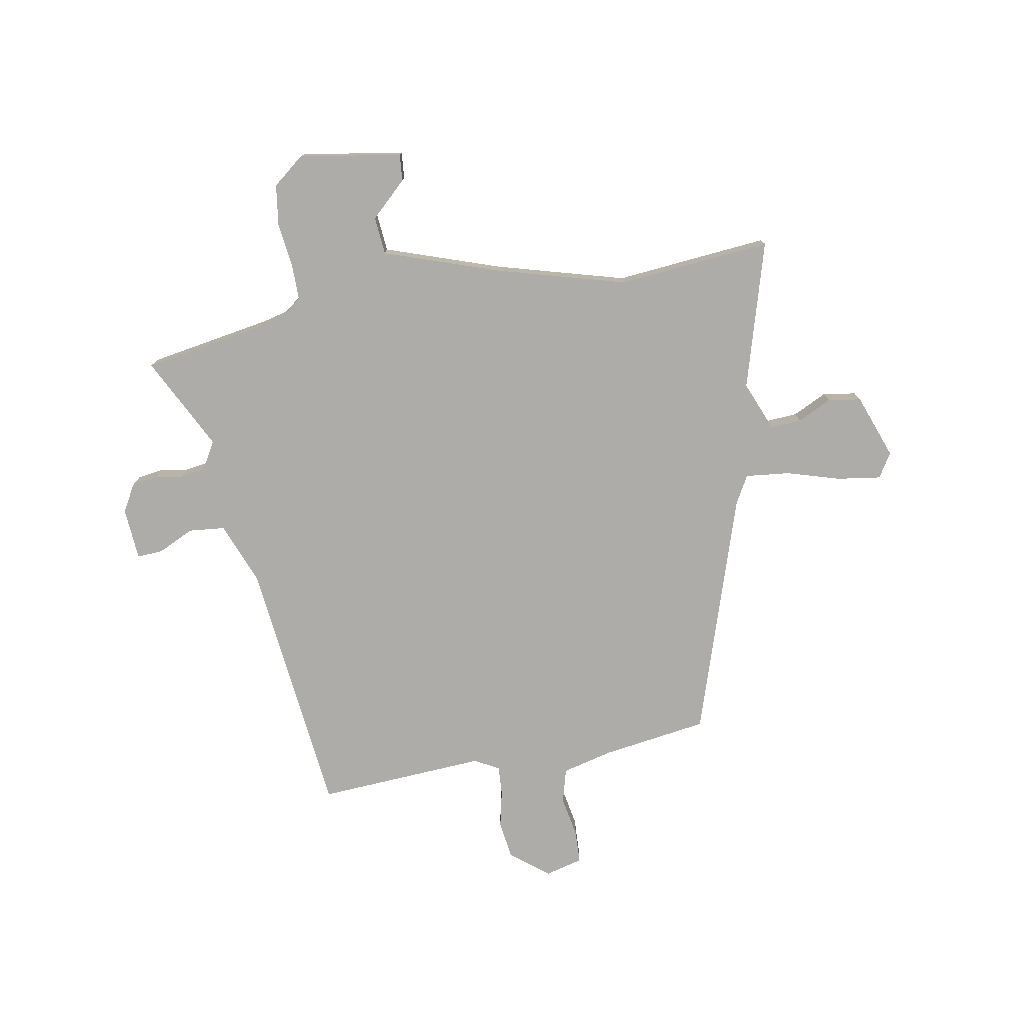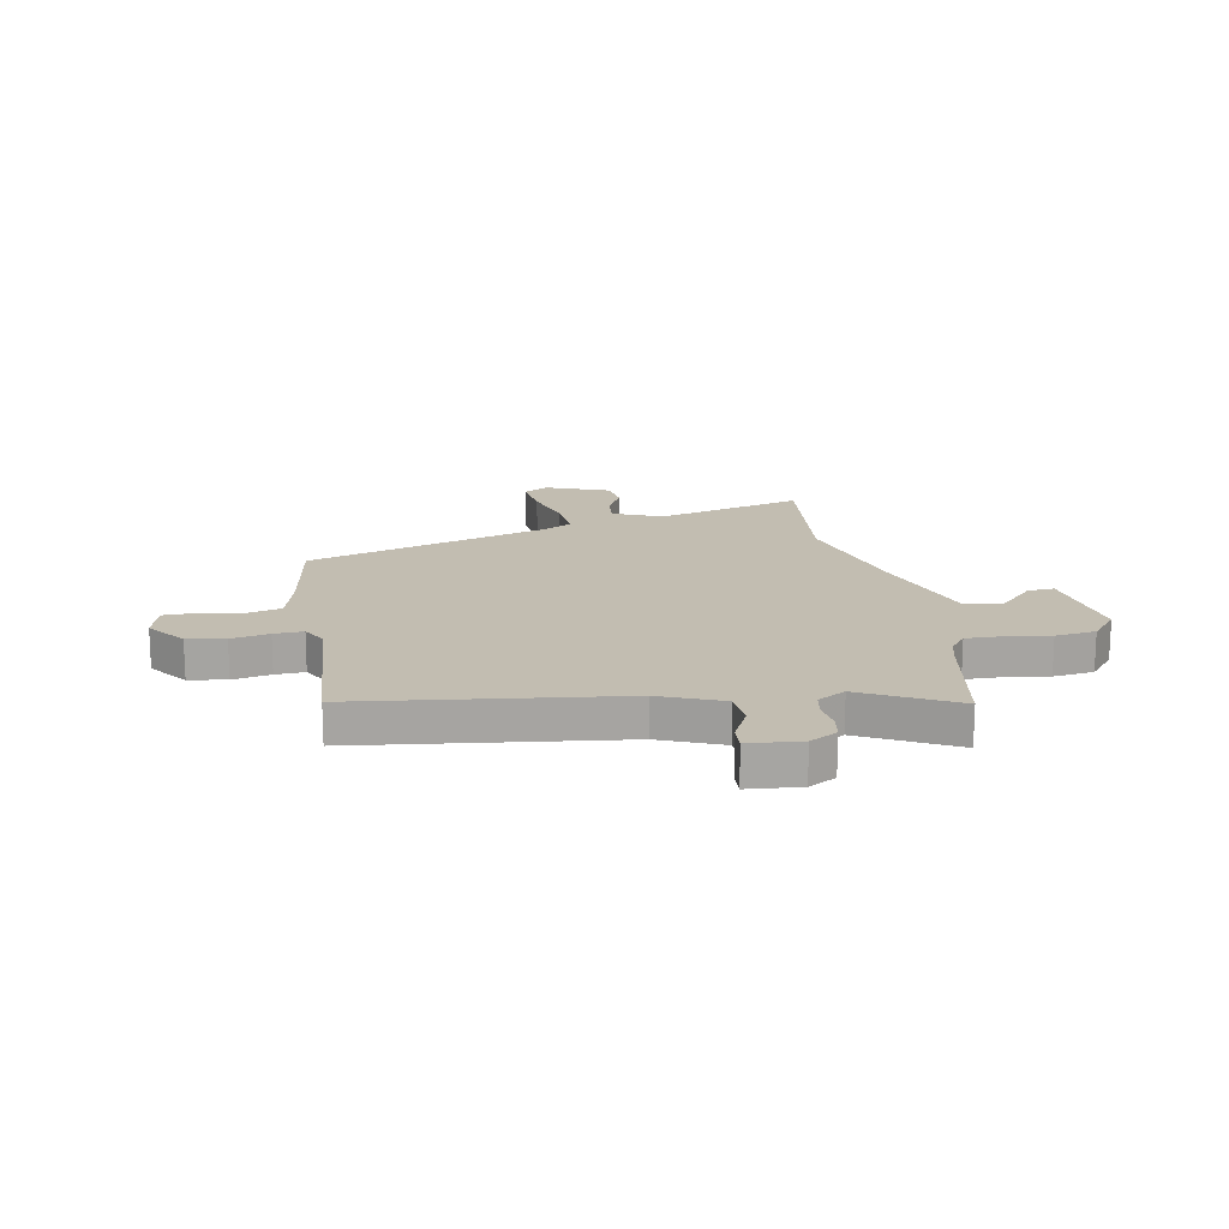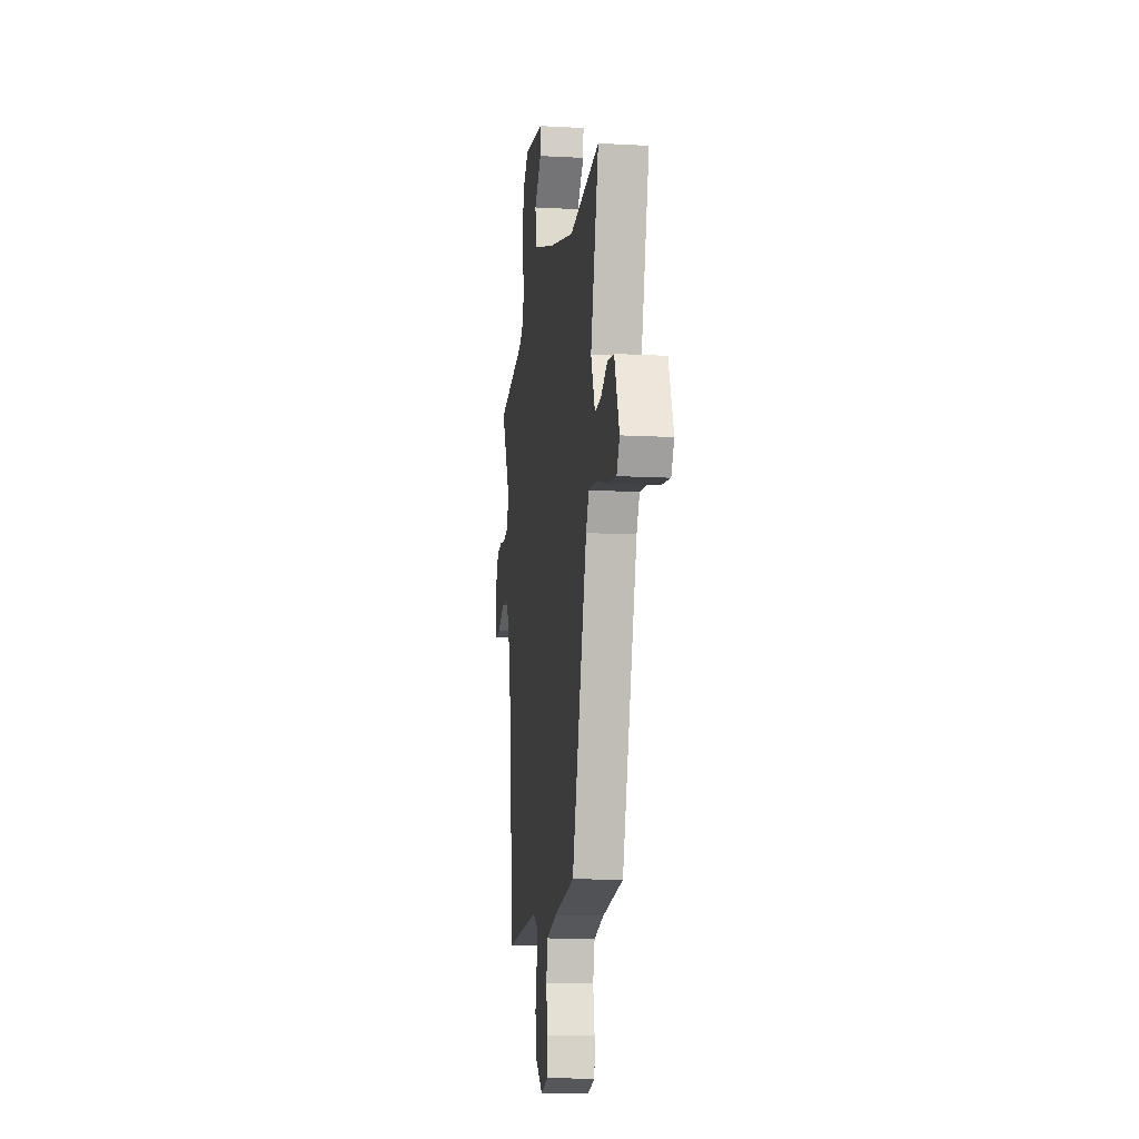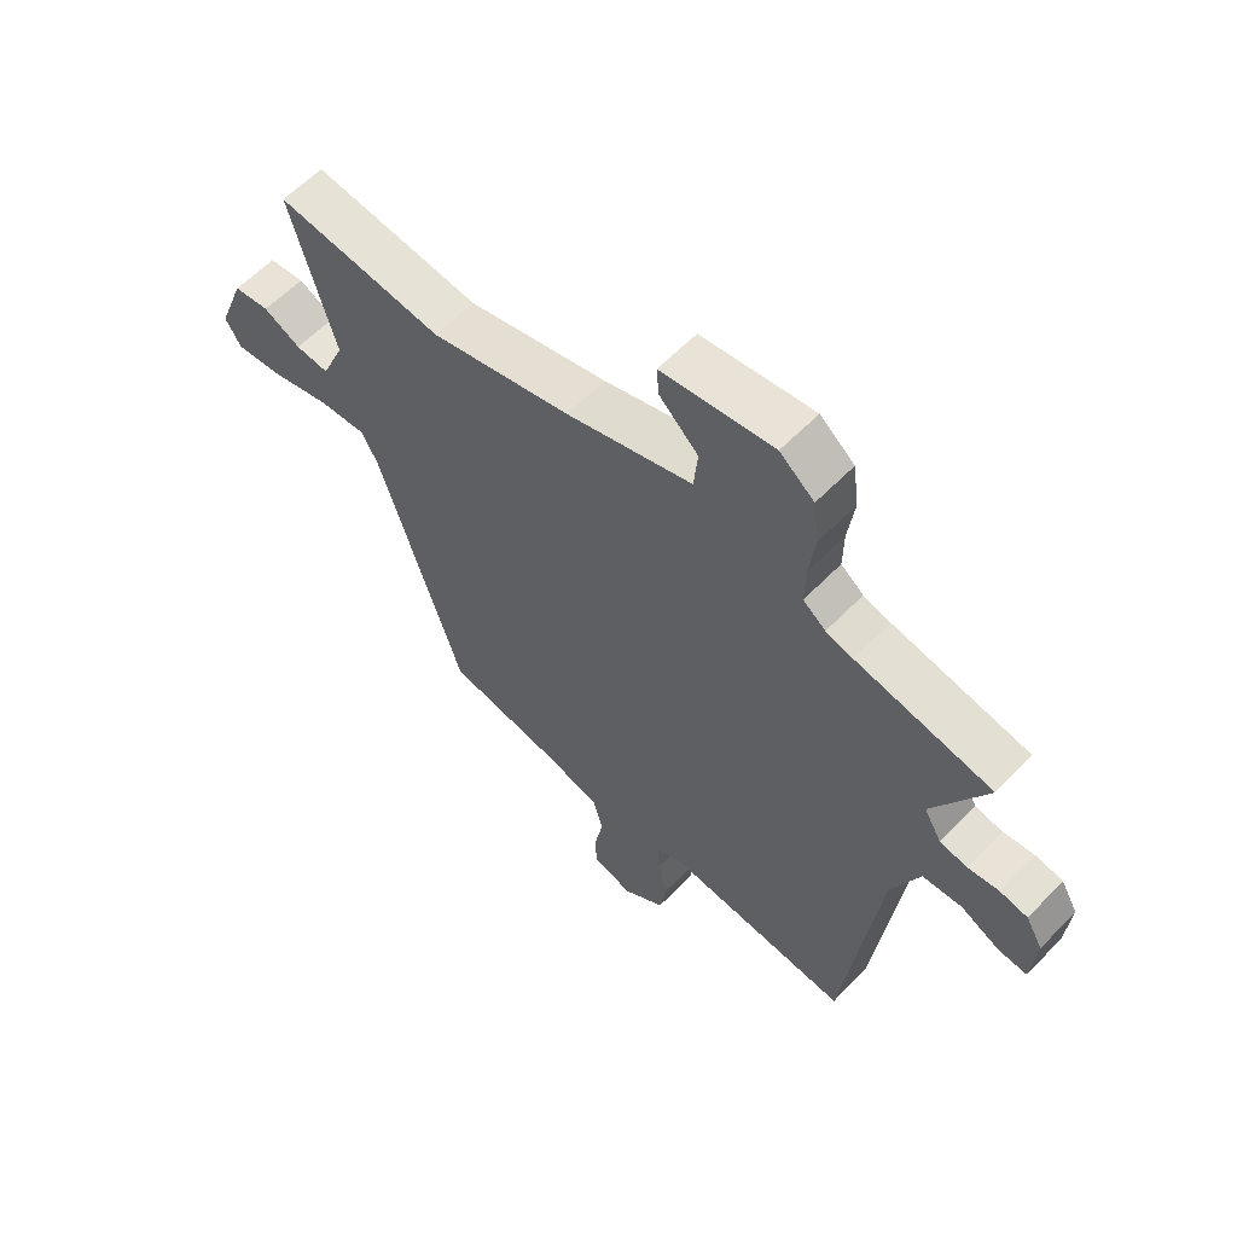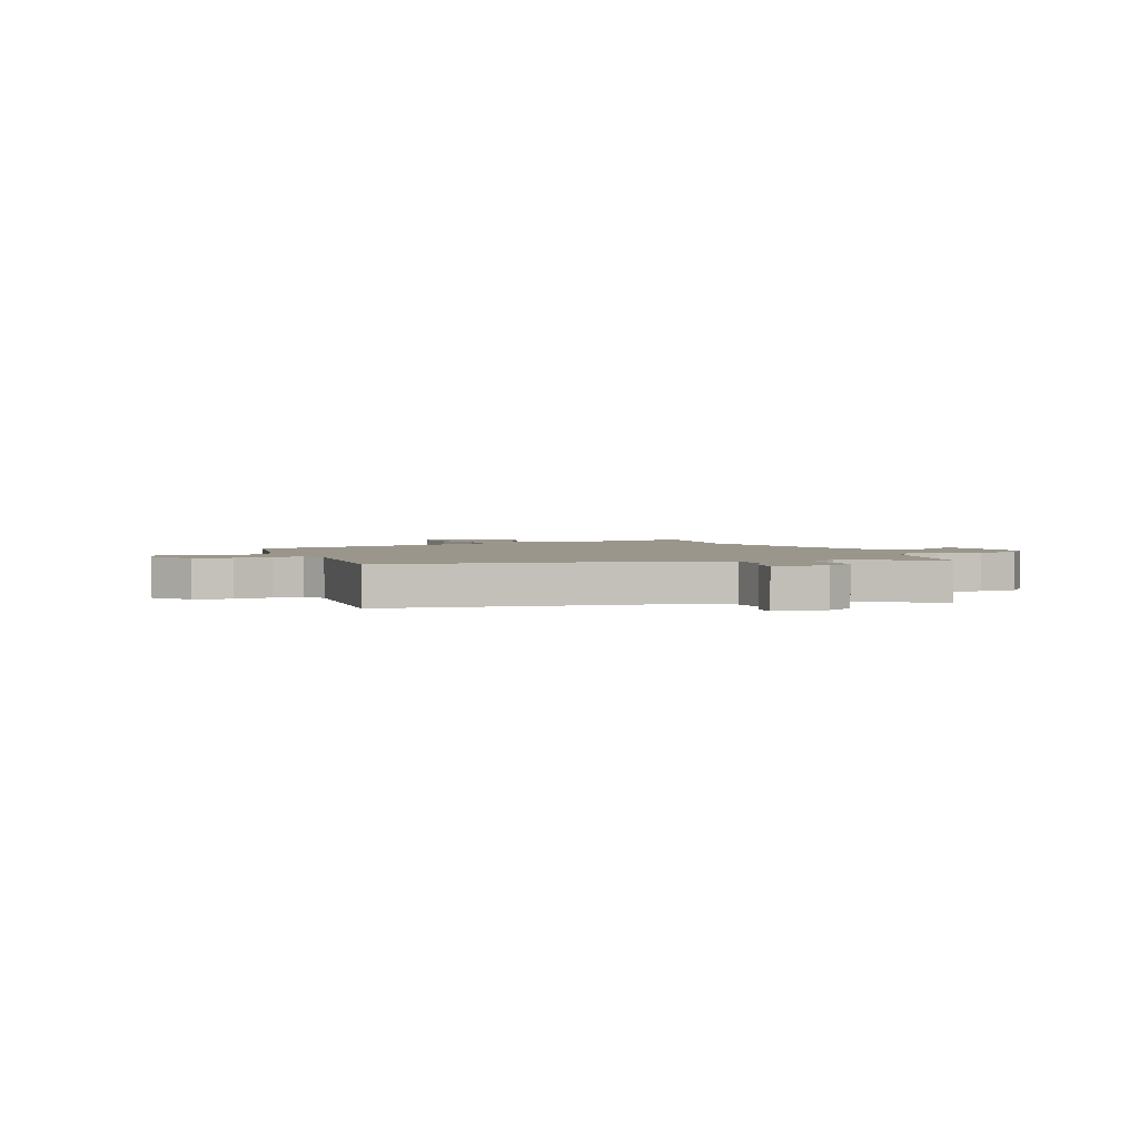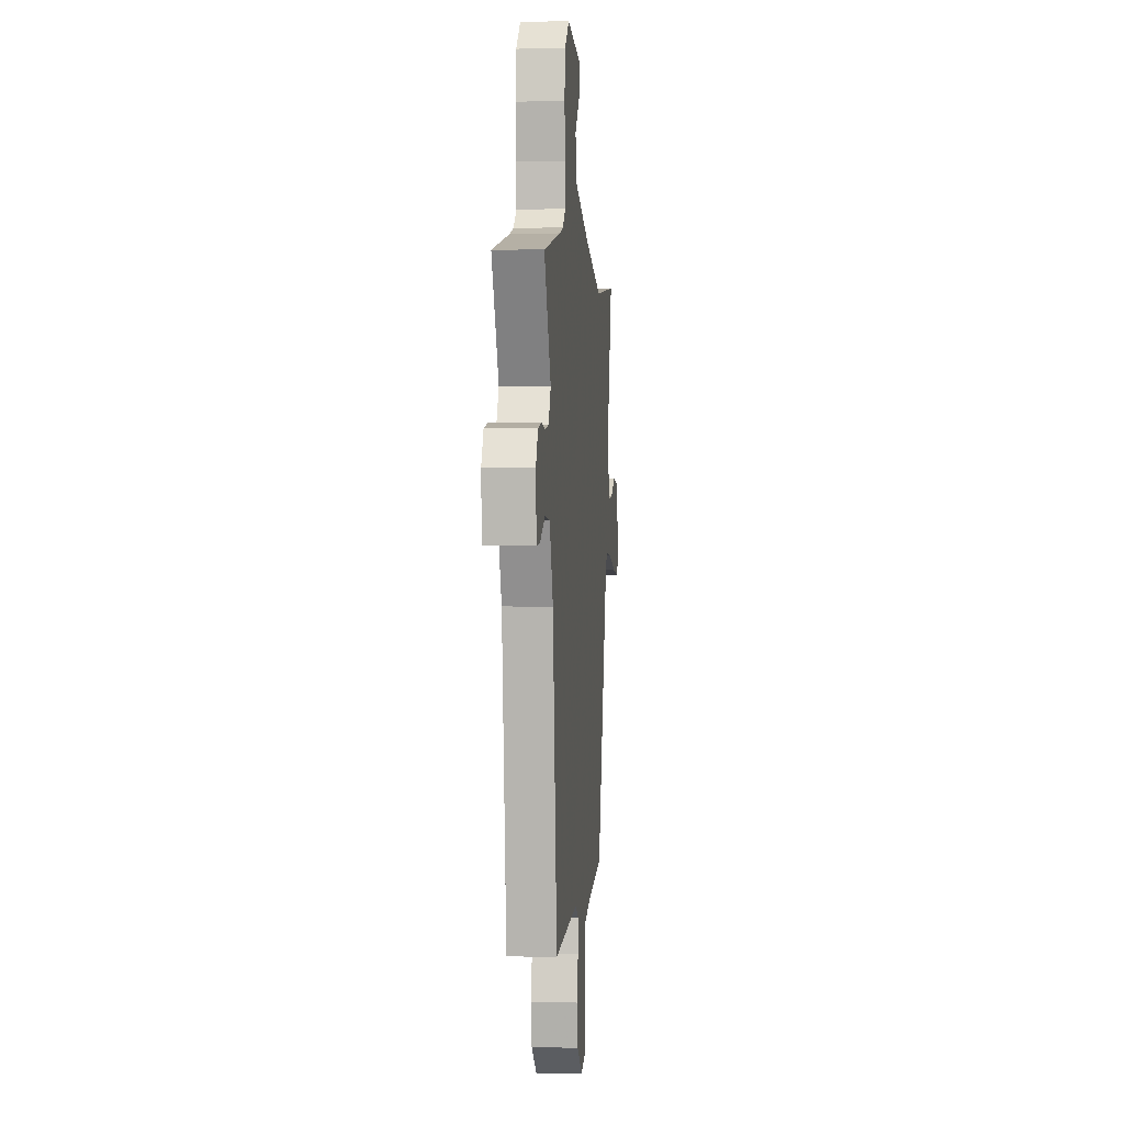
<metadata>
{"format":"obj","ext":"obj","renderer":"f3d","projection":"perspective","resolution":1024,"background":"white","views":[{"elev":-76.8,"azim":9.6,"up":"+Y"},{"elev":16.8,"azim":-100.2,"up":"+Y"},{"elev":-12.5,"azim":82.8,"up":"+Z"},{"elev":60.4,"azim":-136.2,"up":"+Z"},{"elev":2.4,"azim":-110.5,"up":"+Y"},{"elev":1.7,"azim":-85.0,"up":"+Z"}]}
</metadata>
<code>
v 0.346 0.07 -0.461
v 0.148 0.07 -0.492
v 0.052 0.07 -0.517
v 0.035 0.07 -0.582
v 0.05 0.07 -0.659
v 0.048 0.07 -0.721
v -0.022 0.07 -0.74
v -0.094 0.07 -0.685
v -0.105 0.07 -0.614
v -0.09 0.07 -0.543
v -0.087 0.07 -0.488
v -0.133 0.07 -0.463
v -0.451 0.07 -0.485
v -0.509 0.07 0.003
v -0.557 0.07 0.121
v -0.625 0.07 0.127
v -0.693 0.07 0.094
v -0.741 0.07 0.091
v -0.749 0.07 0.19
v -0.72 0.07 0.241
v -0.672 0.07 0.249
v -0.619 0.07 0.241
v -0.572 0.07 0.249
v -0.542 0.07 0.301
v -0.633 0.07 0.476
v -0.399 0.07 0.518
v -0.353 0.07 0.53
v -0.314 0.07 0.56
v -0.315 0.07 0.628
v -0.326 0.07 0.711
v -0.316 0.07 0.787
v -0.257 0.07 0.835
v -0.064 0.07 0.805
v -0.068 0.07 0.755
v -0.135 0.07 0.691
v -0.128 0.07 0.62
v 0.089 0.07 0.548
v 0.332 0.07 0.483
v 0.621 0.07 0.512
v 0.544 0.07 0.235
v 0.583 0.07 0.142
v 0.641 0.07 0.146
v 0.705 0.07 0.178
v 0.767 0.07 0.169
v 0.813 0.07 0.048
v 0.785 0.07 0.002
v 0.703 0.07 0.013
v 0.602 0.07 0.042
v 0.519 0.07 0.05
v 0.49 0.07 -0.003
v 0.346 0 -0.461
v 0.148 0 -0.492
v 0.052 0 -0.517
v 0.035 0 -0.582
v 0.05 0 -0.659
v 0.048 0 -0.721
v -0.022 0 -0.74
v -0.094 0 -0.685
v -0.105 0 -0.614
v -0.09 0 -0.543
v -0.087 0 -0.488
v -0.133 0 -0.463
v -0.451 0 -0.485
v -0.509 0 0.003
v -0.557 0 0.121
v -0.625 0 0.127
v -0.693 0 0.094
v -0.741 0 0.091
v -0.749 0 0.19
v -0.72 0 0.241
v -0.672 0 0.249
v -0.619 0 0.241
v -0.572 0 0.249
v -0.542 0 0.301
v -0.633 0 0.476
v -0.399 0 0.518
v -0.353 0 0.53
v -0.314 0 0.56
v -0.315 0 0.628
v -0.326 0 0.711
v -0.316 0 0.787
v -0.257 0 0.835
v -0.064 0 0.805
v -0.068 0 0.755
v -0.135 0 0.691
v -0.128 0 0.62
v 0.089 0 0.548
v 0.332 0 0.483
v 0.621 0 0.512
v 0.544 0 0.235
v 0.583 0 0.142
v 0.641 0 0.146
v 0.705 0 0.178
v 0.767 0 0.169
v 0.813 0 0.048
v 0.785 0 0.002
v 0.703 0 0.013
v 0.602 0 0.042
v 0.519 0 0.05
v 0.49 0 -0.003
f 46 47 48
f 45 46 48
f 44 45 48
f 43 44 48
f 42 43 48
f 41 42 48 49
f 40 41 49
f 38 39 40
f 40 49 50
f 38 40 50
f 37 38 50
f 33 34 35
f 32 33 35
f 31 32 35
f 30 31 35
f 29 30 35
f 28 29 35 36
f 50 1 2
f 37 50 2
f 36 37 2
f 28 36 2
f 27 28 2
f 20 21 22
f 19 20 22
f 18 19 22
f 17 18 22
f 16 17 22
f 15 16 22 23
f 14 15 23 24
f 12 13 14 24
f 8 9 10
f 7 8 10
f 6 7 10
f 5 6 10
f 4 5 10
f 3 4 10 11
f 11 12 24
f 3 11 24
f 2 3 24
f 27 2 24
f 26 27 24
f 24 25 26
f 98 97 96
f 98 96 95
f 98 95 94
f 98 94 93
f 98 93 92
f 99 98 92 91
f 99 91 90
f 90 89 88
f 100 99 90
f 100 90 88
f 100 88 87
f 85 84 83
f 85 83 82
f 85 82 81
f 85 81 80
f 85 80 79
f 86 85 79 78
f 52 51 100
f 52 100 87
f 52 87 86
f 52 86 78
f 52 78 77
f 72 71 70
f 72 70 69
f 72 69 68
f 72 68 67
f 72 67 66
f 73 72 66 65
f 74 73 65 64
f 74 64 63 62
f 60 59 58
f 60 58 57
f 60 57 56
f 60 56 55
f 60 55 54
f 61 60 54 53
f 74 62 61
f 74 61 53
f 74 53 52
f 74 52 77
f 74 77 76
f 76 75 74
f 1 51 52 2
f 2 52 53 3
f 3 53 54 4
f 4 54 55 5
f 5 55 56 6
f 6 56 57 7
f 7 57 58 8
f 8 58 59 9
f 9 59 60 10
f 10 60 61 11
f 11 61 62 12
f 12 62 63 13
f 13 63 64 14
f 14 64 65 15
f 15 65 66 16
f 16 66 67 17
f 17 67 68 18
f 18 68 69 19
f 19 69 70 20
f 20 70 71 21
f 21 71 72 22
f 22 72 73 23
f 23 73 74 24
f 24 74 75 25
f 25 75 76 26
f 26 76 77 27
f 27 77 78 28
f 28 78 79 29
f 29 79 80 30
f 30 80 81 31
f 31 81 82 32
f 32 82 83 33
f 33 83 84 34
f 34 84 85 35
f 35 85 86 36
f 36 86 87 37
f 37 87 88 38
f 38 88 89 39
f 39 89 90 40
f 40 90 91 41
f 41 91 92 42
f 42 92 93 43
f 43 93 94 44
f 44 94 95 45
f 45 95 96 46
f 46 96 97 47
f 47 97 98 48
f 48 98 99 49
f 49 99 100 50
f 50 100 51 1

</code>
